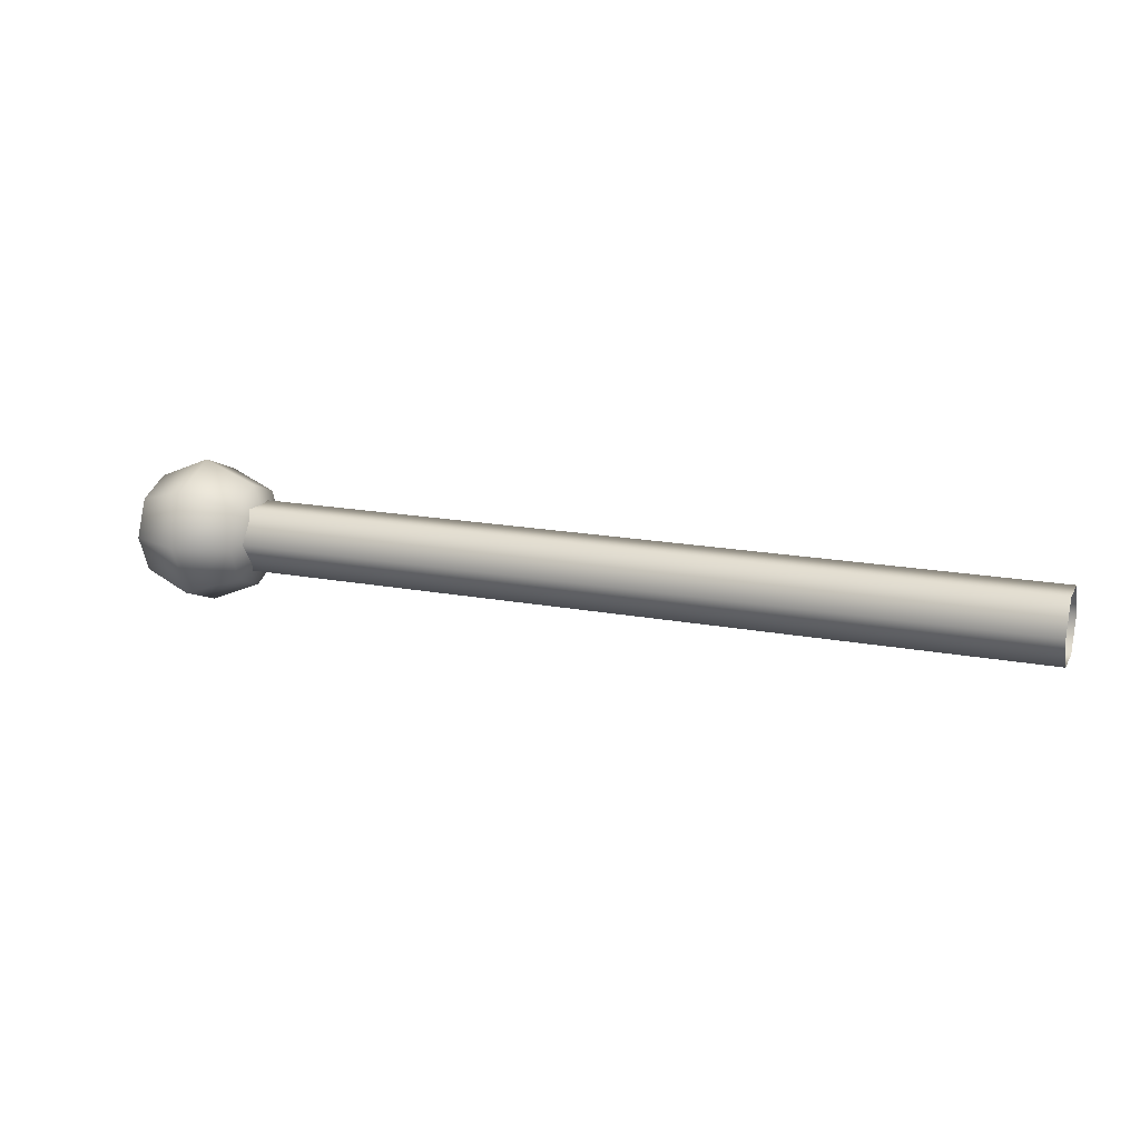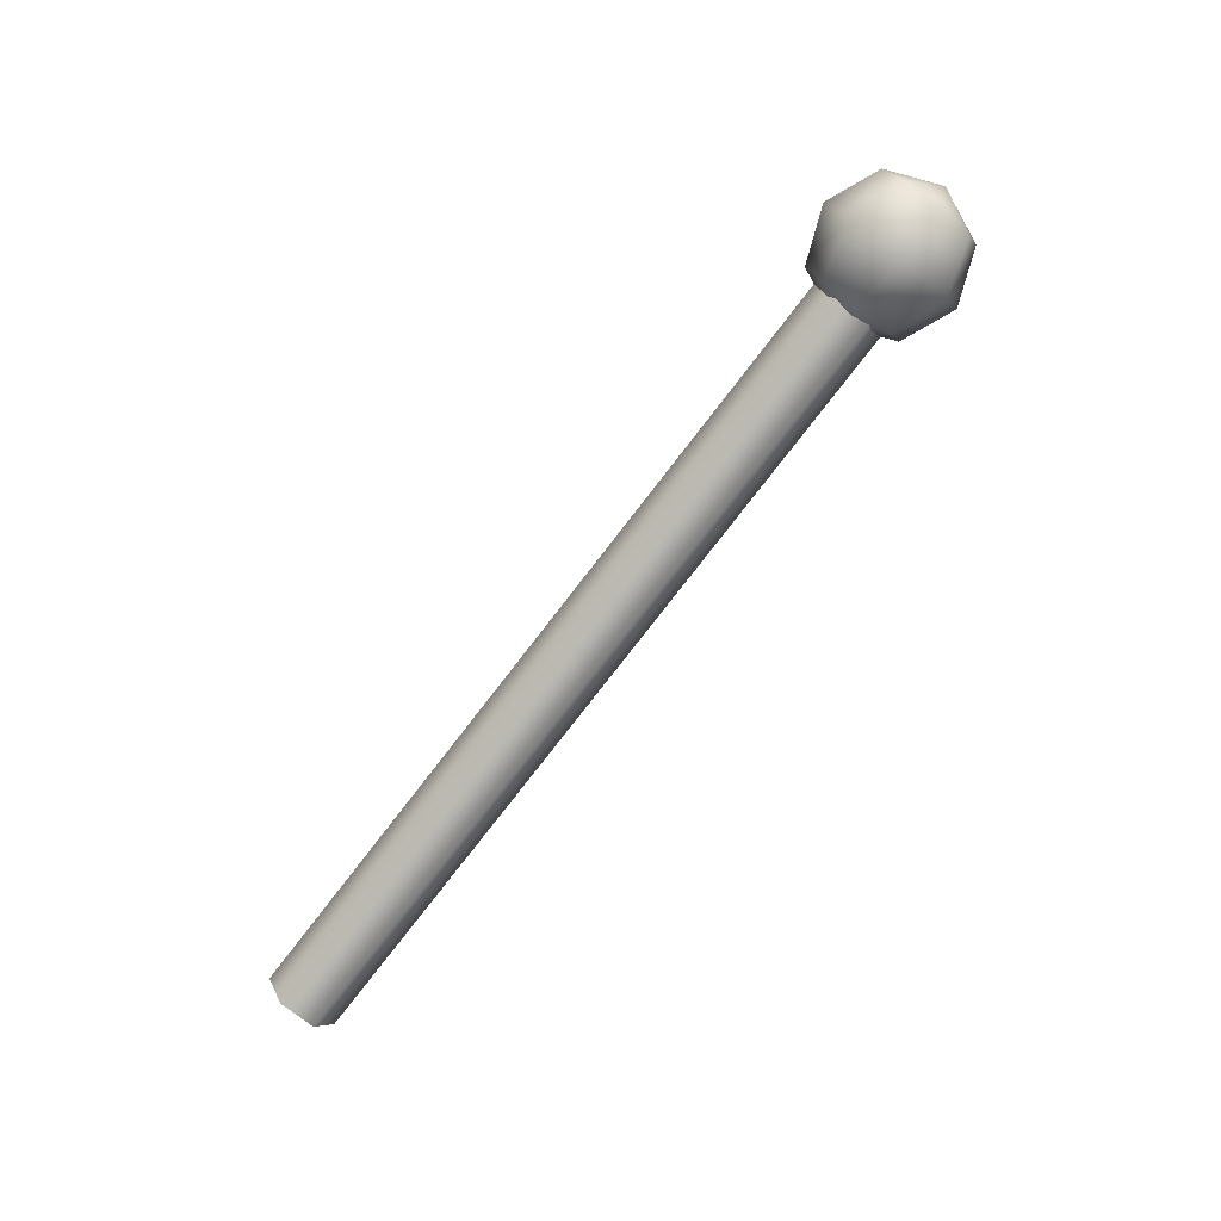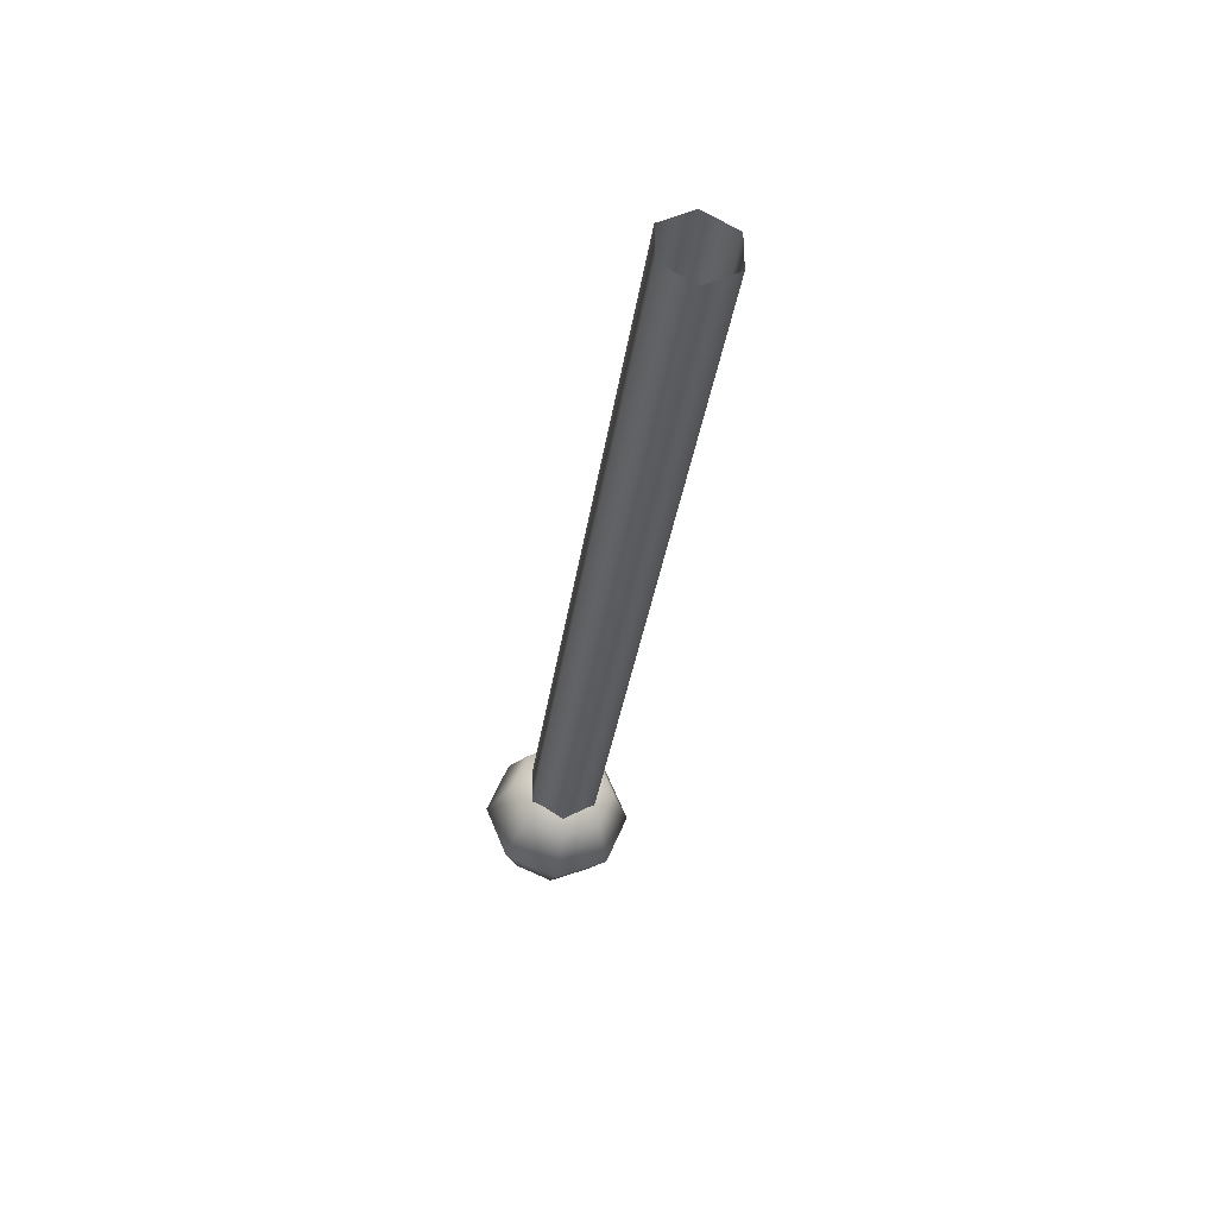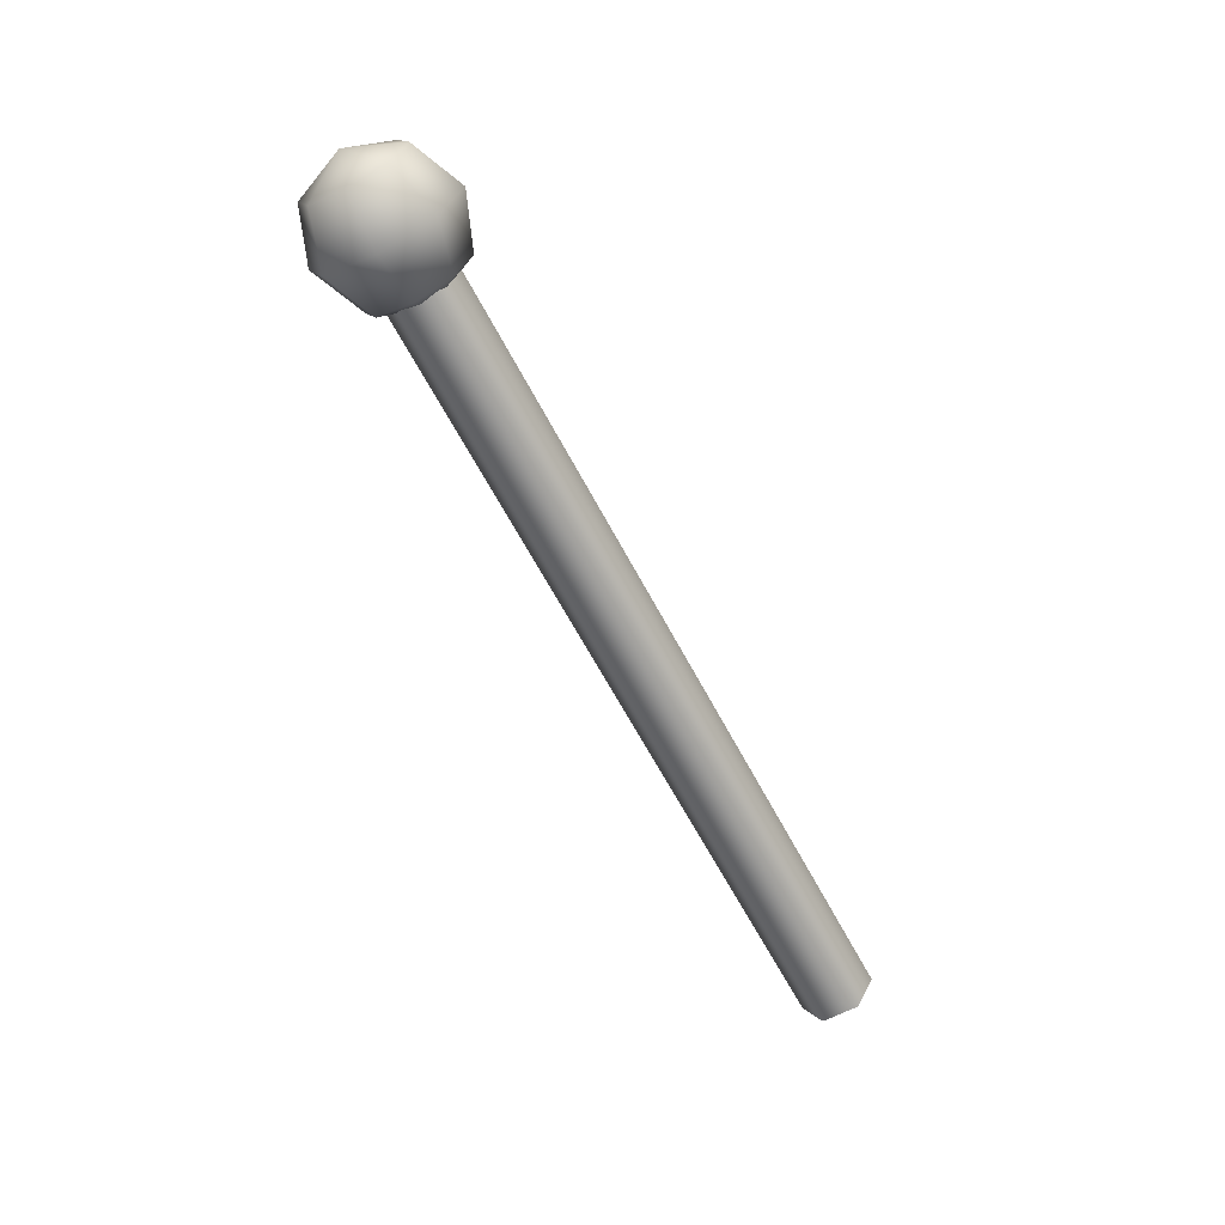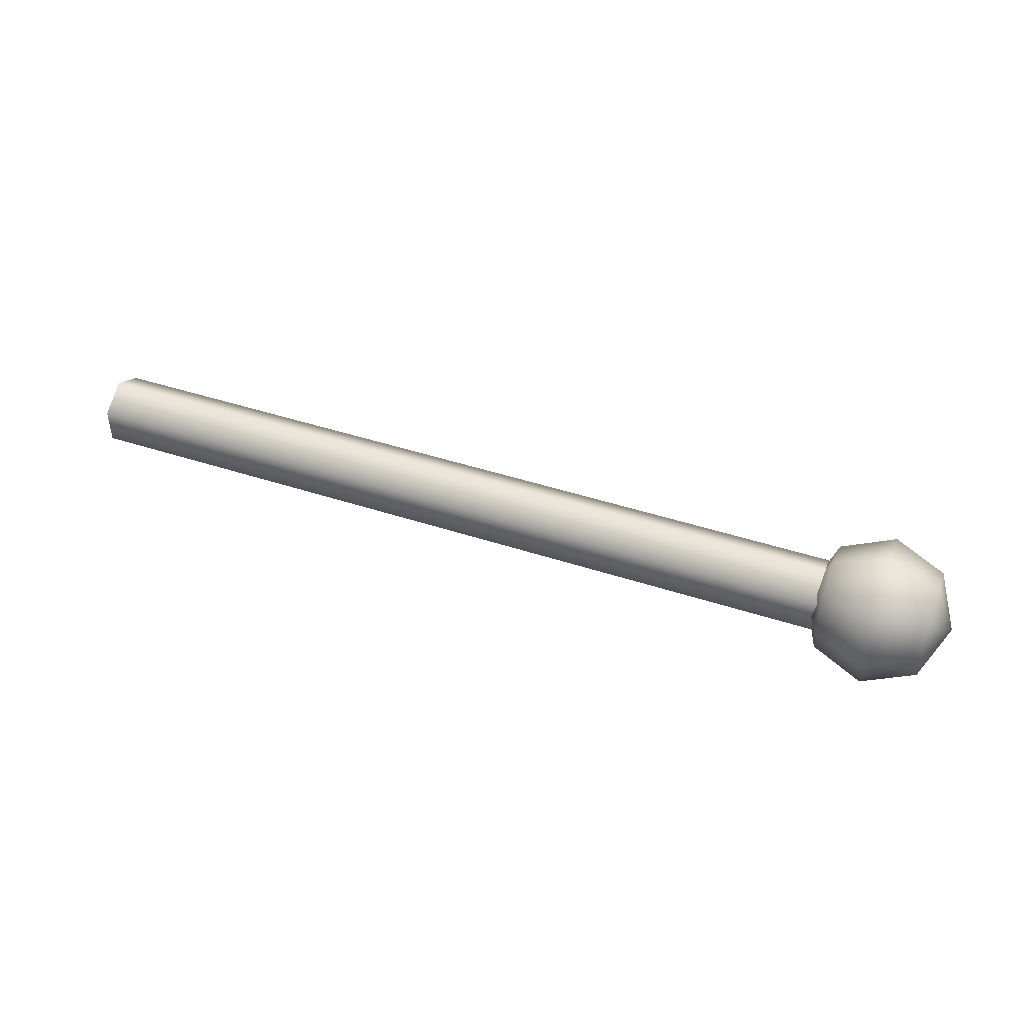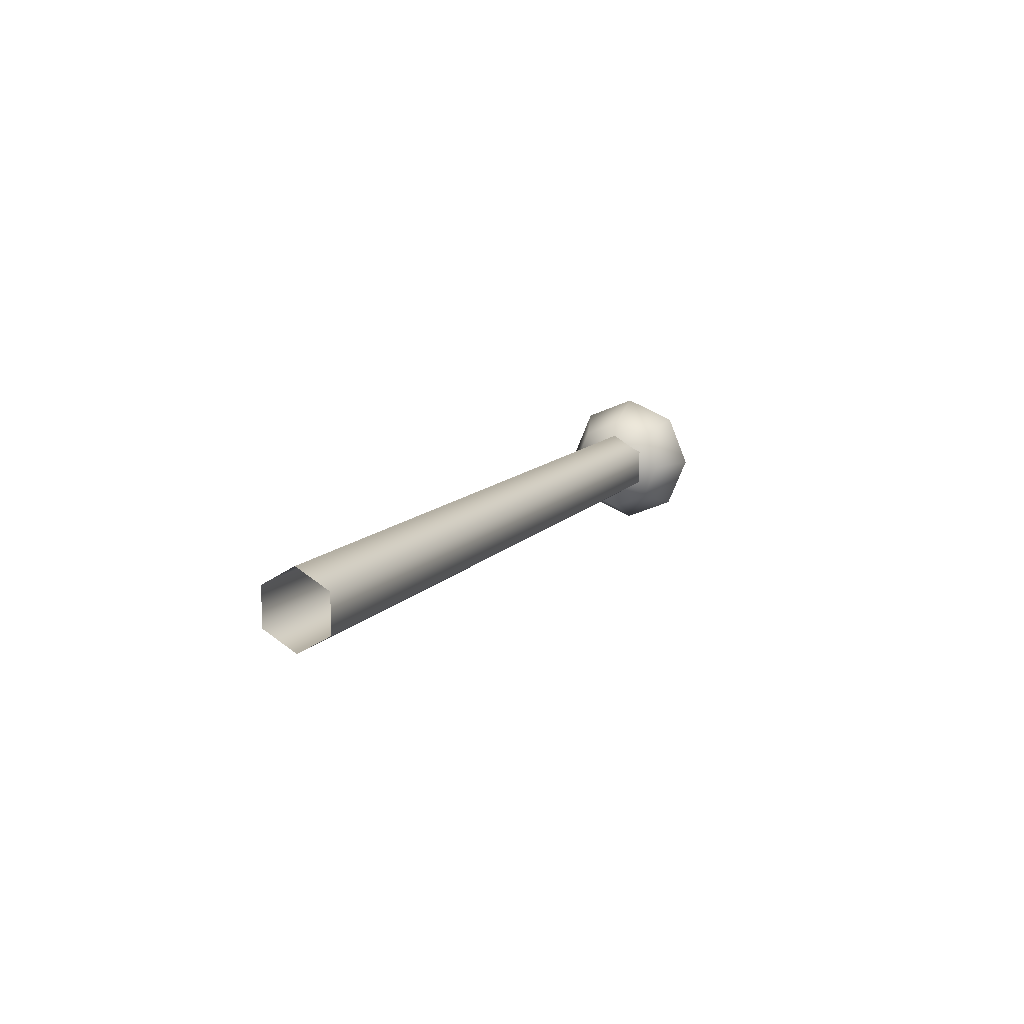
<metadata>
{"format":"obj","ext":"obj","renderer":"f3d","projection":"perspective","resolution":1024,"background":"white","views":[{"elev":17.0,"azim":-159.0,"up":"+Y"},{"elev":-78.2,"azim":52.3,"up":"+Y"},{"elev":-33.5,"azim":-97.9,"up":"+Z"},{"elev":-64.0,"azim":117.9,"up":"+Y"},{"elev":45.3,"azim":20.7,"up":"+Z"},{"elev":10.7,"azim":-67.8,"up":"+Z"}]}
</metadata>
<code>
v  10.1 0 0
v  9.866 0 -0.5657
v  9.866 0.4 -0.4
v  9.866 0.5657 0
v  9.866 0.4 0.4
v  9.866 0 0.5657
v  9.866 -0.4 0.4
v  9.866 -0.5657 0
v  9.866 -0.4 -0.4
v  9.3 0 -0.8
v  9.3 0.5657 -0.5657
v  9.3 0.8 0
v  9.3 0.5657 0.5657
v  9.3 0 0.8
v  9.3 -0.5657 0.5657
v  9.3 -0.8 0
v  9.3 -0.5657 -0.5657
v  8.734 0 -0.5657
v  8.734 0.4 -0.4
v  8.734 0.5657 0
v  8.734 0.4 0.4
v  8.734 0 0.5657
v  8.734 -0.4 0.4
v  8.734 -0.5657 0
v  8.734 -0.4 -0.4
v  8.5 0 0
v  0 0 -0.4
v  0 0.3464 -0.2
v  0 0.3464 0.2
v  0 0 0.4
v  0 -0.3464 0.2
v  0 -0.3464 -0.2
v  9.3 0 -0.4
v  9.3 0.3464 -0.2
v  9.3 0.3464 0.2
v  9.3 0 0.4
v  9.3 -0.3464 0.2
v  9.3 -0.3464 -0.2
g objObject02
f 1 2 3
f 1 3 4
f 1 4 5
f 1 5 6
f 1 6 7
f 1 7 8
f 1 8 9
f 1 9 2
f 2 10 11
f 2 11 3
f 3 11 12
f 3 12 4
f 4 12 13
f 4 13 5
f 5 13 14
f 5 14 6
f 6 14 15
f 6 15 7
f 7 15 16
f 7 16 8
f 8 16 17
f 8 17 9
f 9 17 10
f 9 10 2
f 10 18 19
f 10 19 11
f 11 19 20
f 11 20 12
f 12 20 21
f 12 21 13
f 13 21 22
f 13 22 14
f 14 22 23
f 14 23 15
f 15 23 24
f 15 24 16
f 16 24 25
f 16 25 17
f 17 25 18
f 17 18 10
f 26 19 18
f 26 20 19
f 26 21 20
f 26 22 21
f 26 23 22
f 26 24 23
f 26 25 24
f 26 18 25
f 27 34 33
f 27 28 34
f 28 35 34
f 28 29 35
f 29 36 35
f 29 30 36
f 30 37 36
f 30 31 37
f 31 38 37
f 31 32 38
f 32 33 38
f 32 27 33
g

</code>
